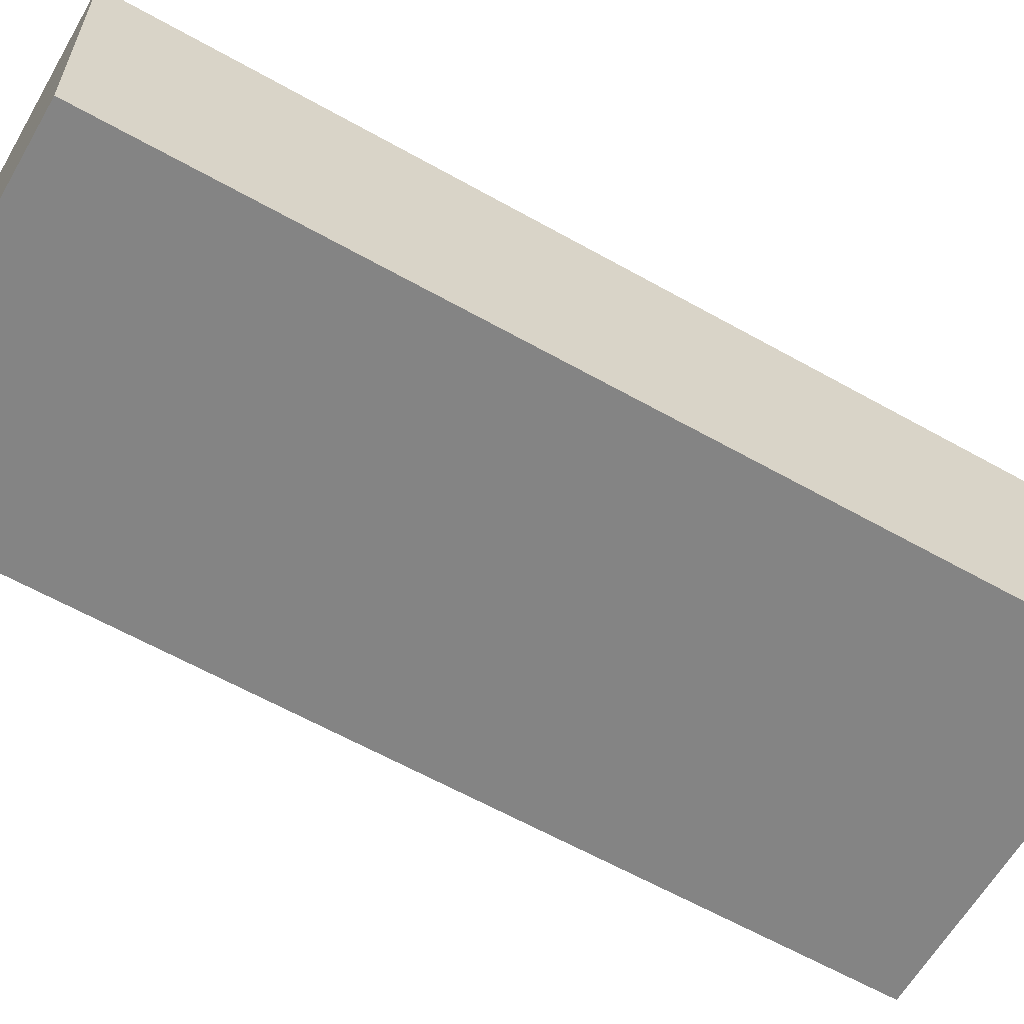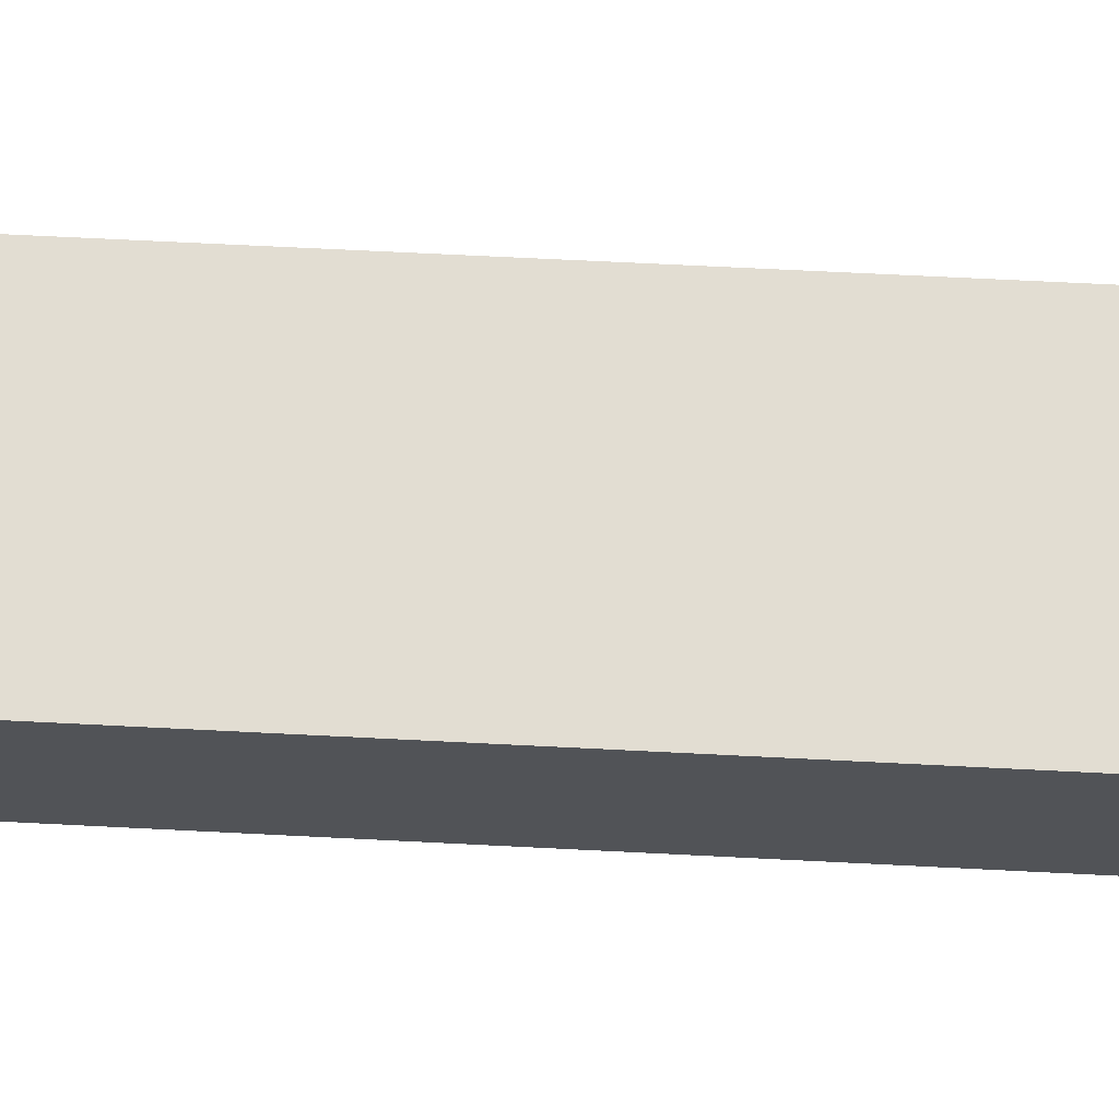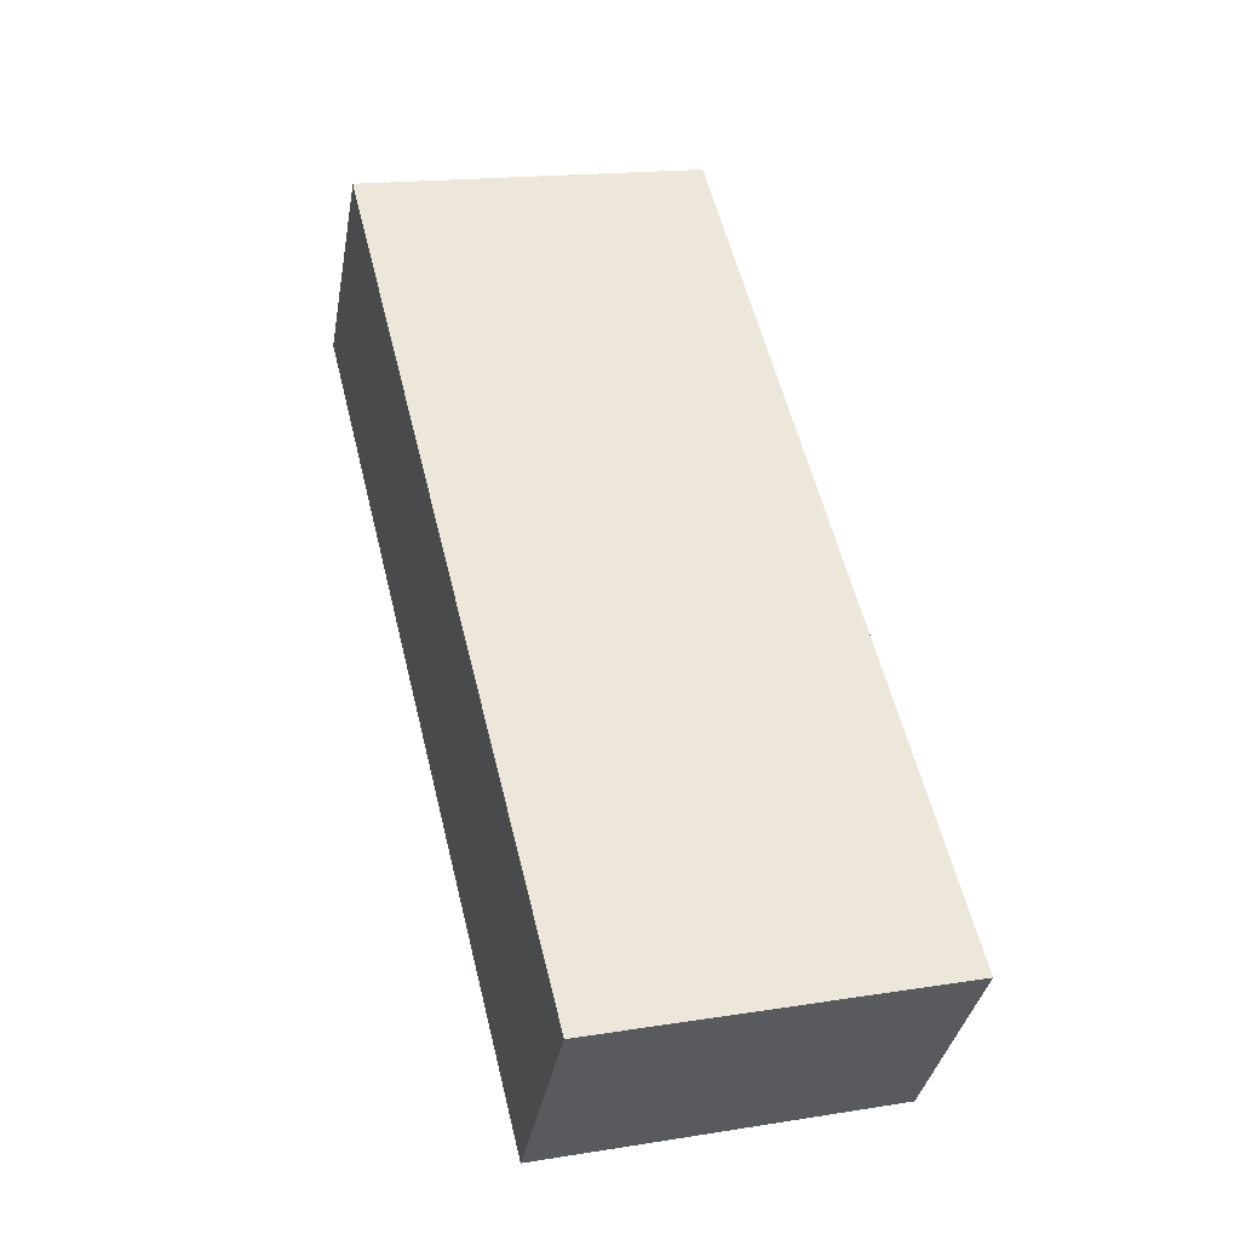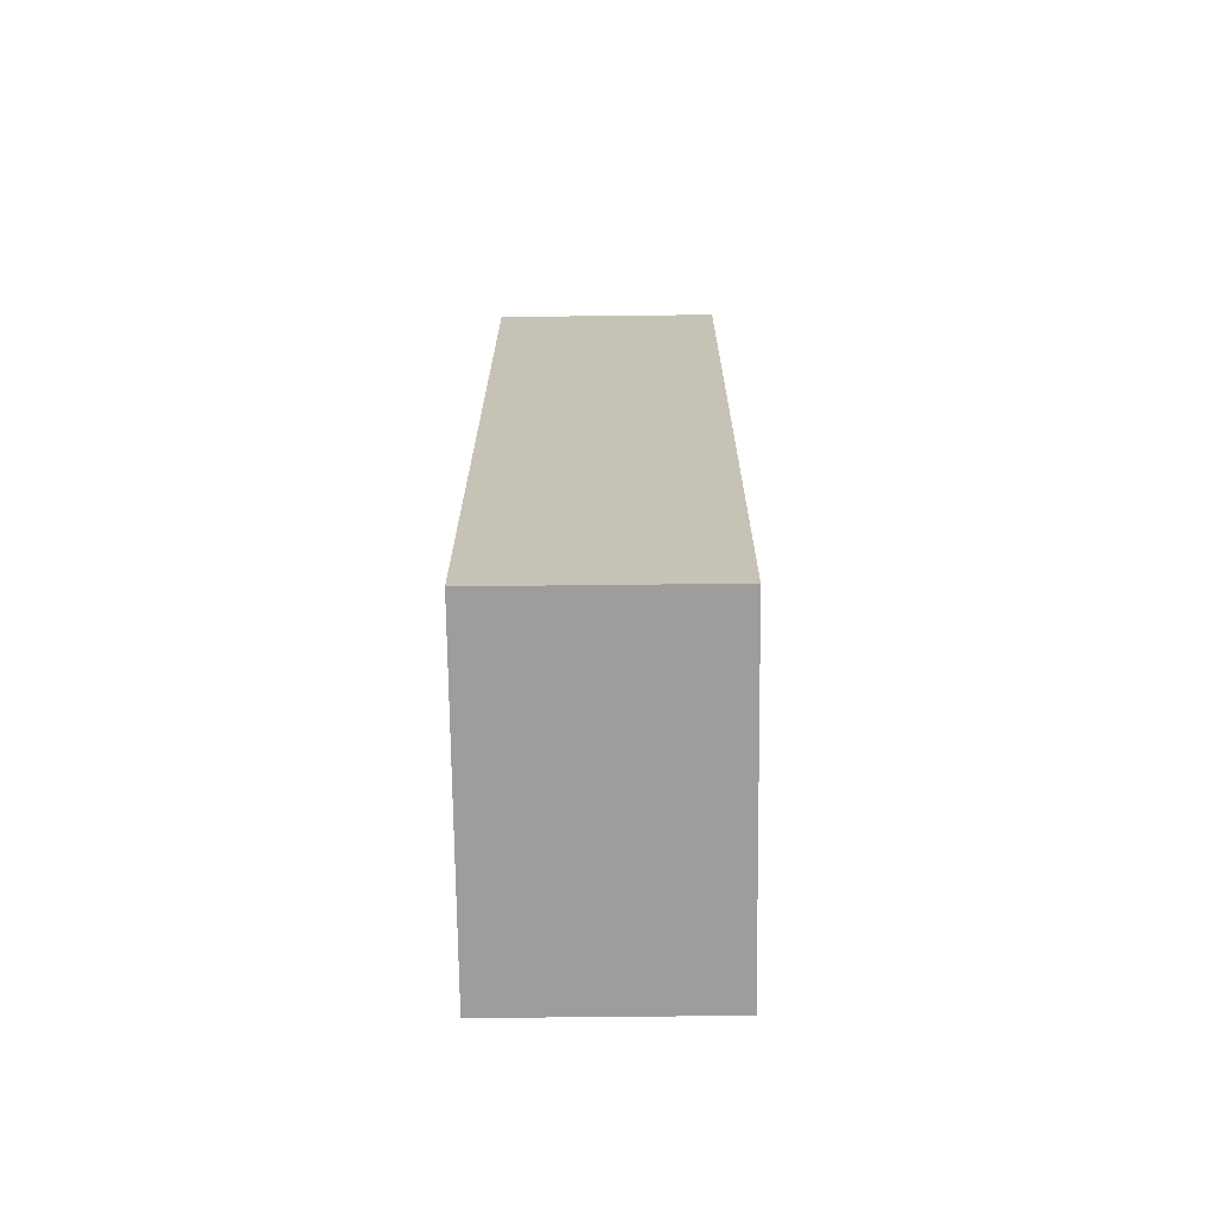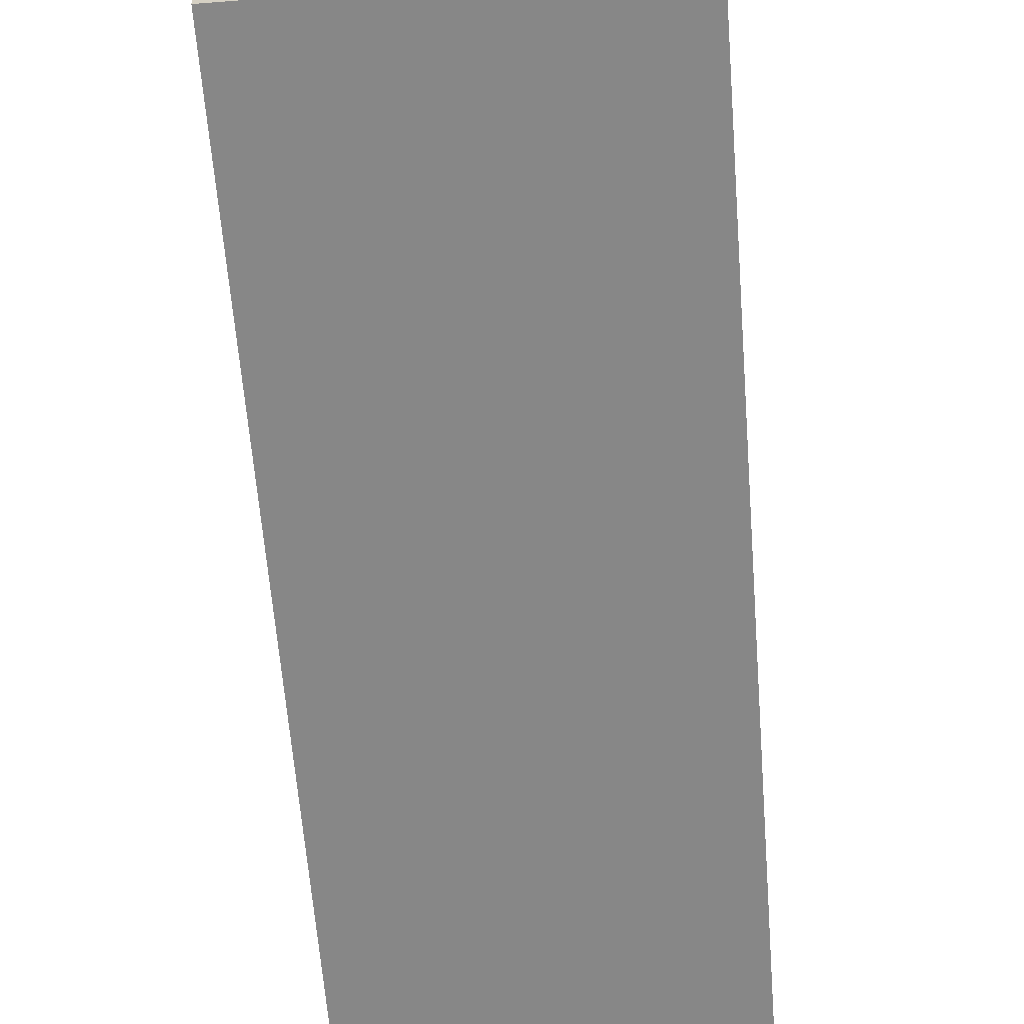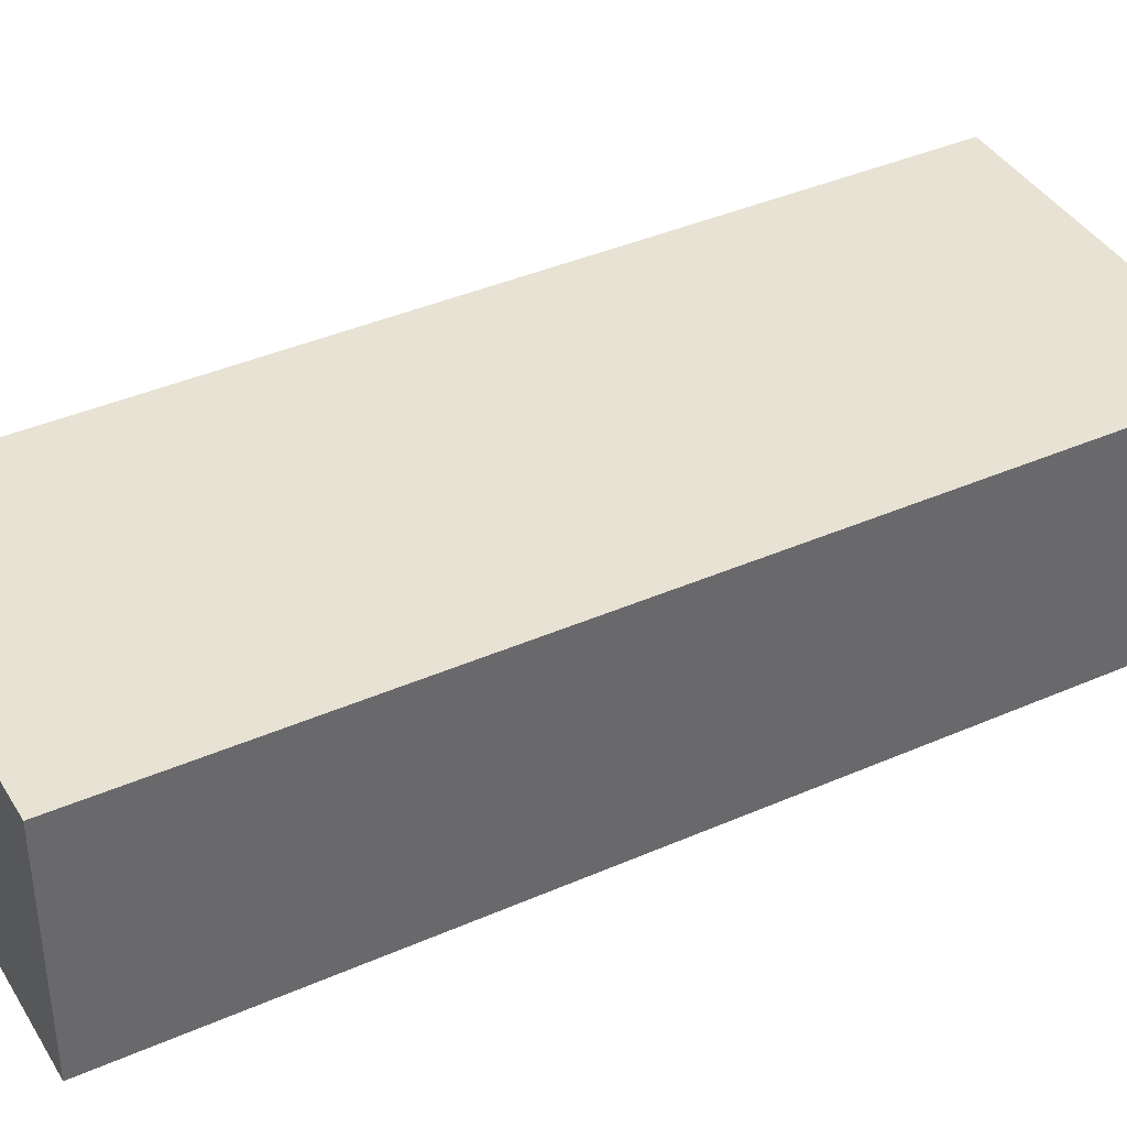
<metadata>
{"format":"obj","ext":"obj","renderer":"f3d","projection":"perspective","resolution":1024,"background":"white","views":[{"elev":-61.4,"azim":-106.1,"up":"+Y"},{"elev":68.1,"azim":106.7,"up":"+Y"},{"elev":-36.5,"azim":169.9,"up":"+Z"},{"elev":-56.9,"azim":-89.3,"up":"+Z"},{"elev":-62.3,"azim":18.3,"up":"+Y"},{"elev":39.8,"azim":75.3,"up":"+Y"}]}
</metadata>
<code>
v  1.314 0.877 -0.322
v  0.83 0.877 3.383
v  2.145 0.877 3.06
v  0 0.877 5.37e-17
v  2.145 -1.874e-16 3.06
v  1.314 1.972e-17 -0.322
v  0 0 0
v  0.83 -2.071e-16 3.383
g defaultobject
f 1 2 3
f 2 1 4
f 5 1 3
f 1 5 6
f 6 4 1
f 4 6 7
f 7 2 4
f 2 7 8
f 8 3 2
f 3 8 5
f 8 6 5
f 6 8 7

</code>
